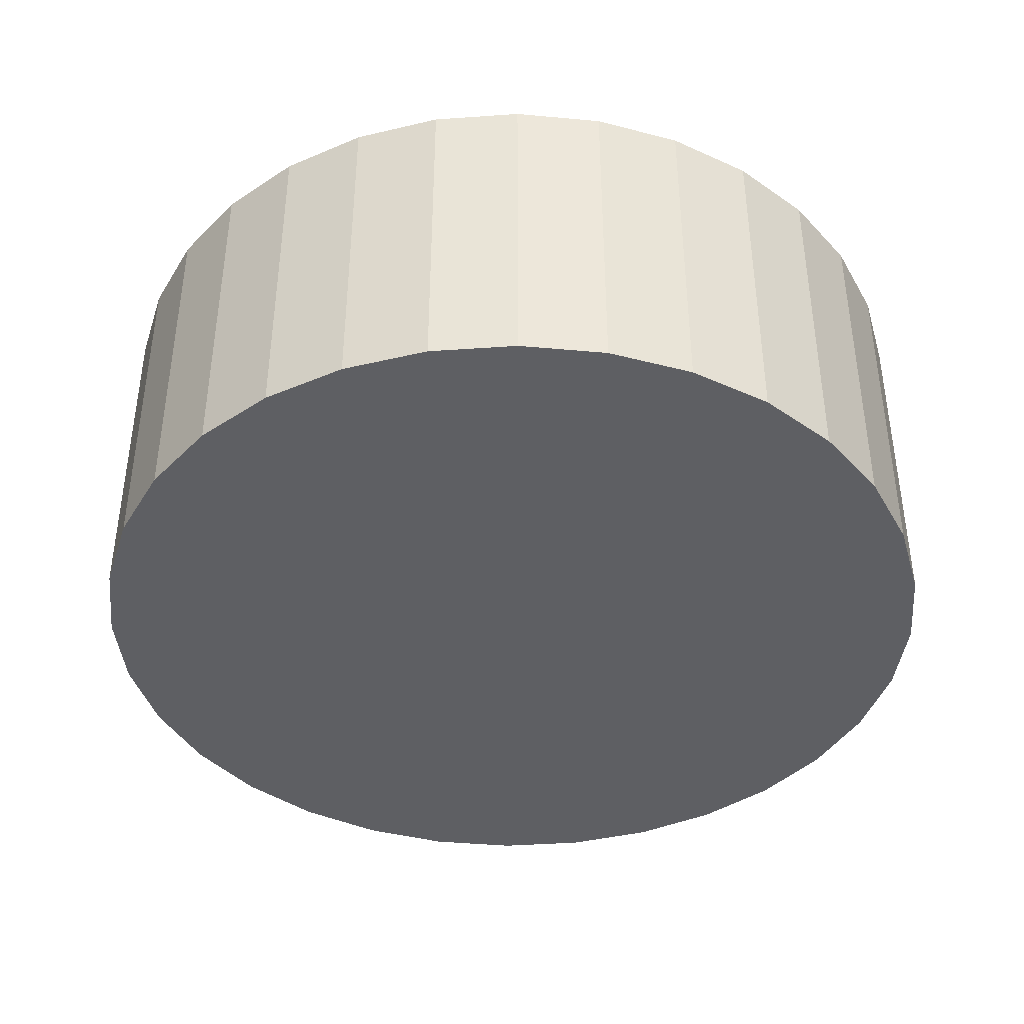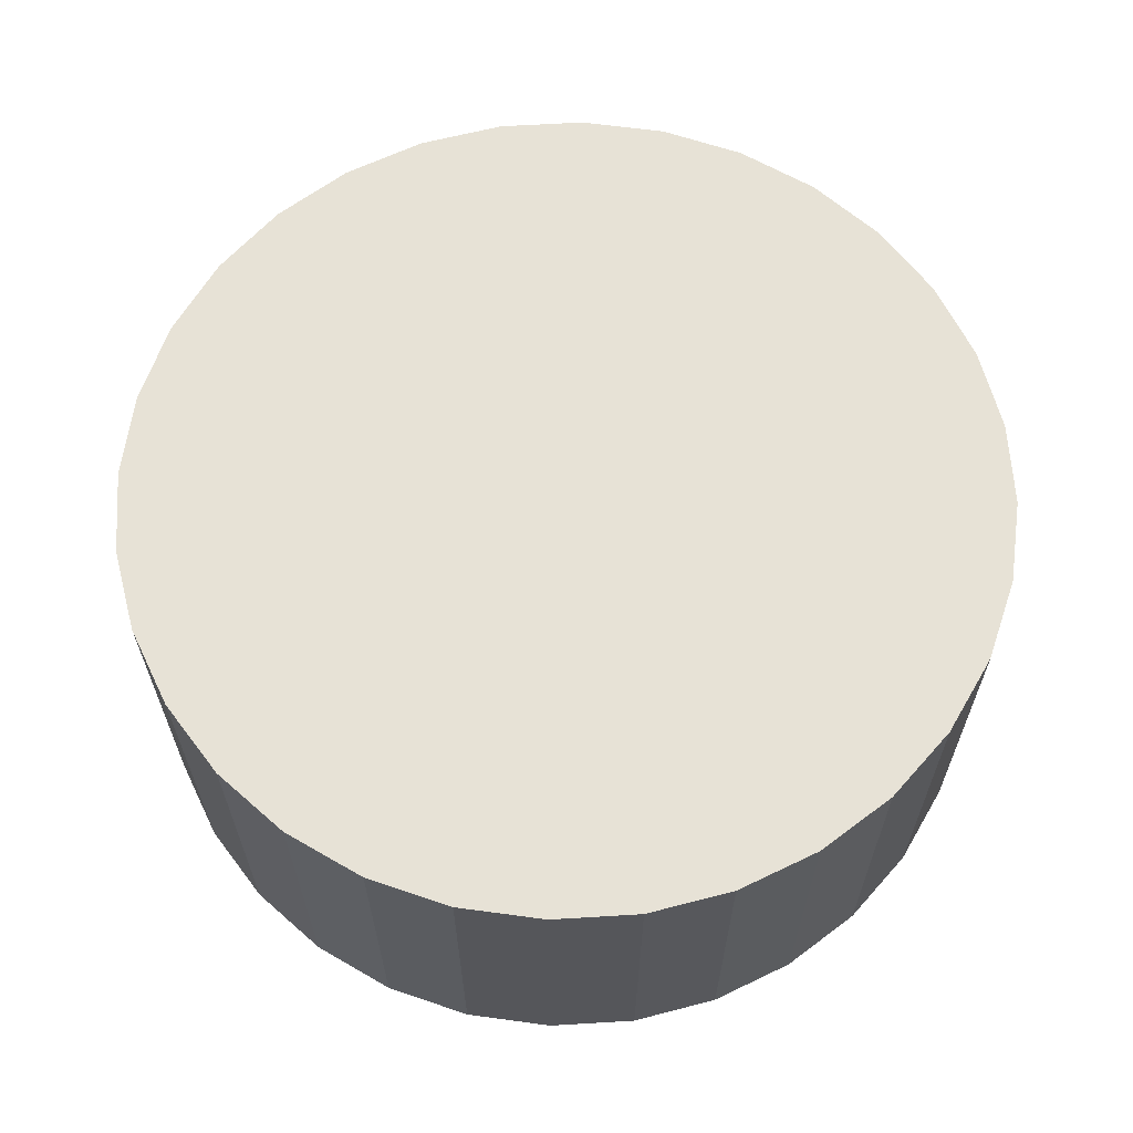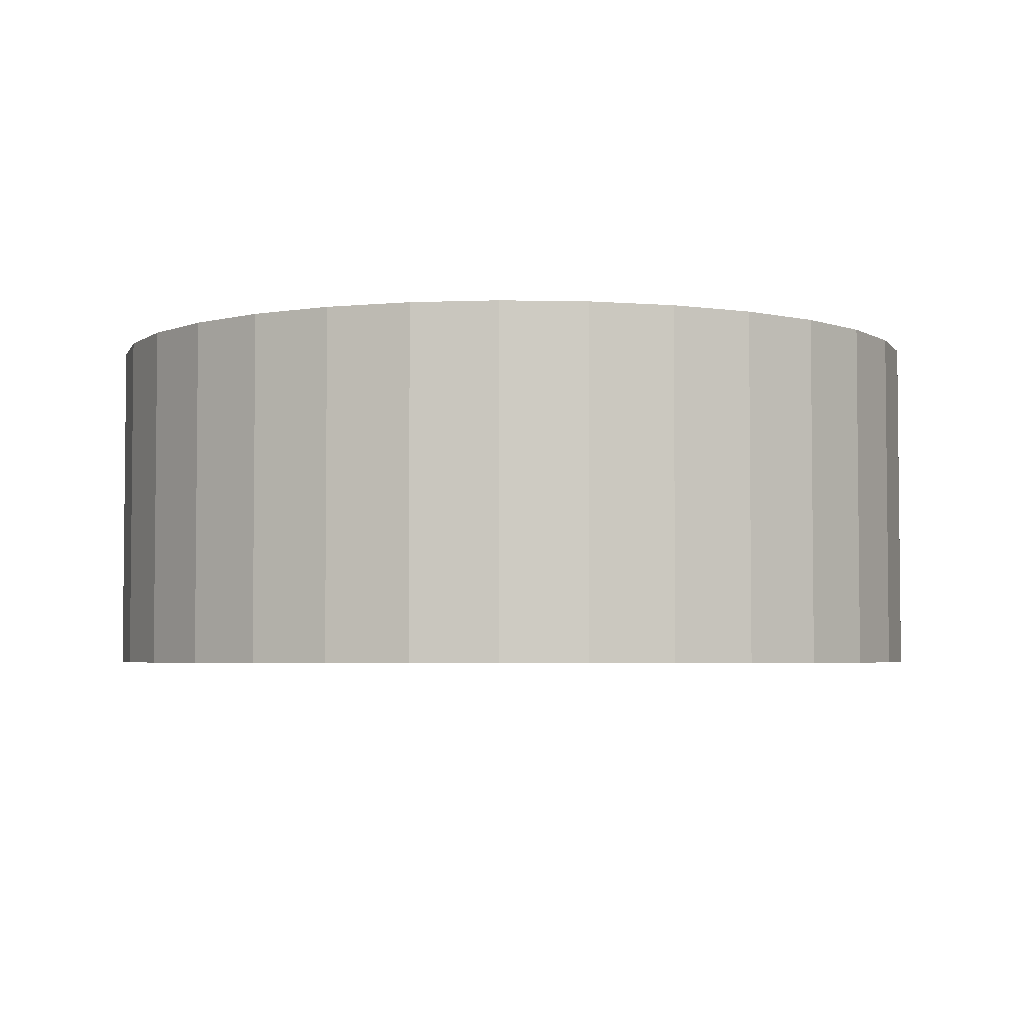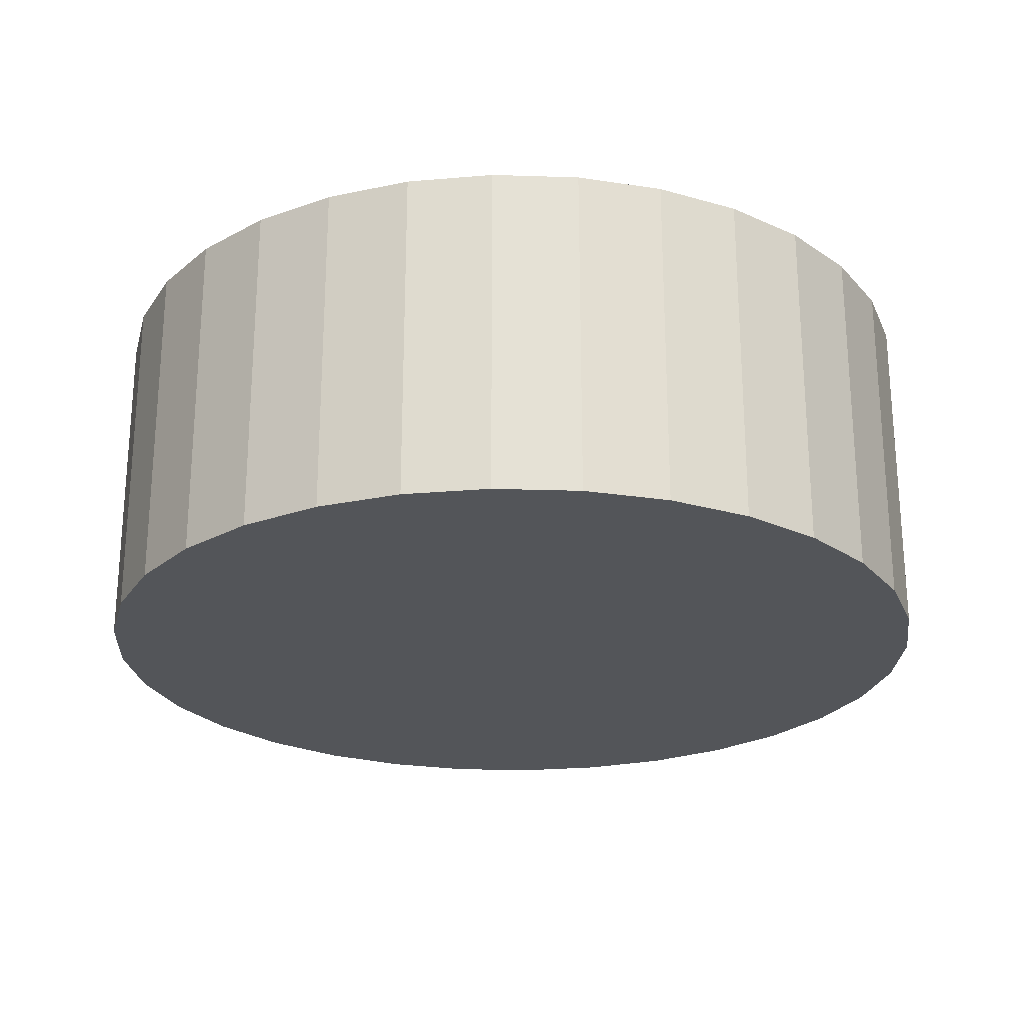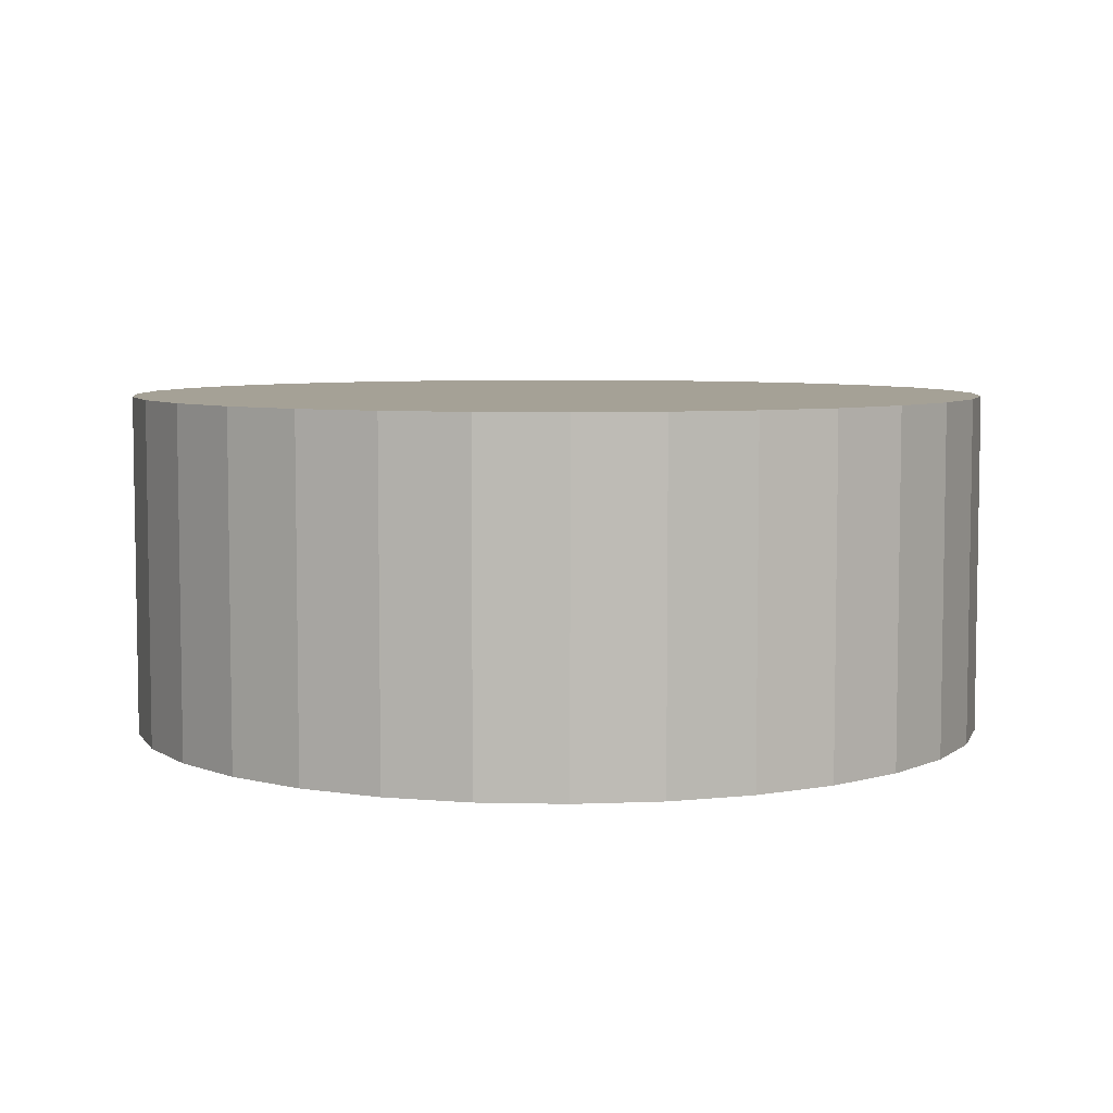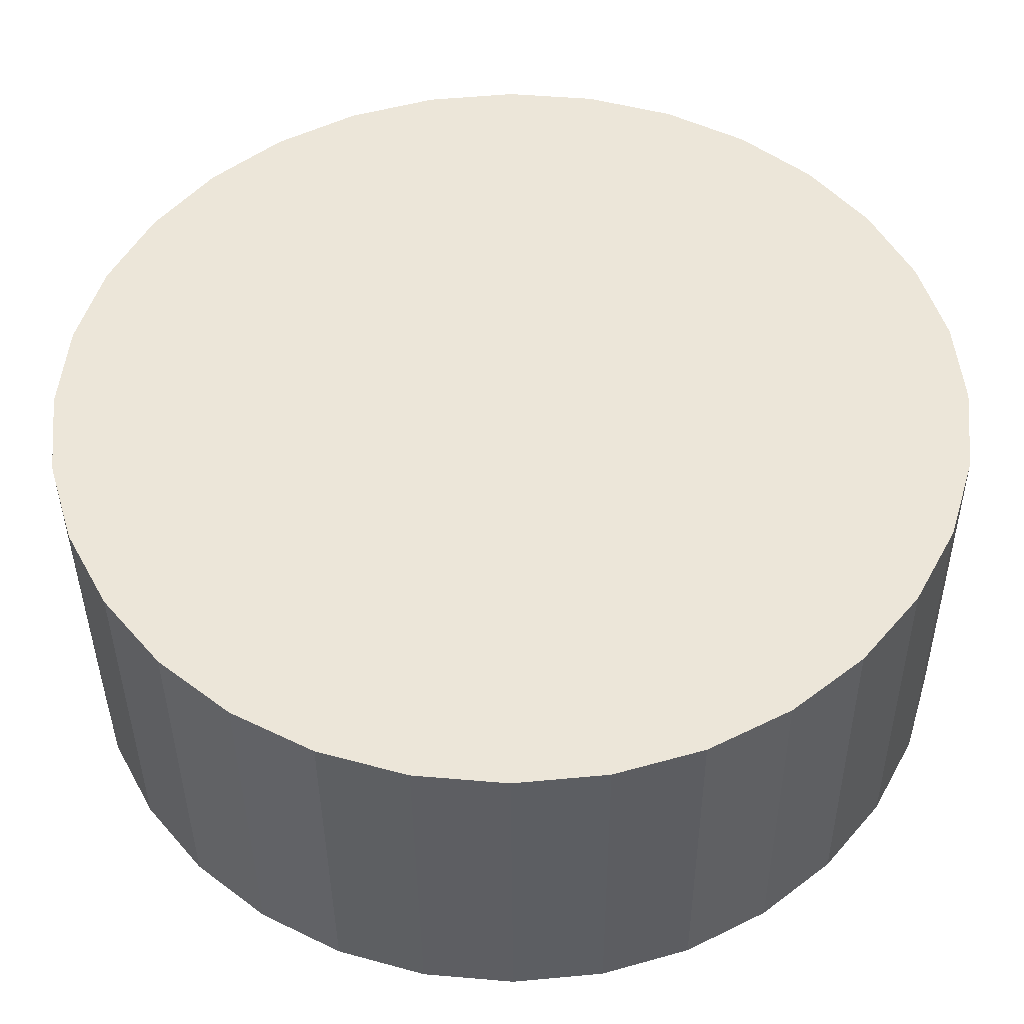
<metadata>
{"format":"obj","ext":"obj","renderer":"f3d","projection":"perspective","resolution":1024,"background":"white","views":[{"elev":-40.9,"azim":10.5,"up":"+Y"},{"elev":63.5,"azim":-31.6,"up":"+Y"},{"elev":-3.9,"azim":-167.1,"up":"+Y"},{"elev":-24.1,"azim":171.3,"up":"+Y"},{"elev":6.1,"azim":-57.8,"up":"+Y"},{"elev":-39.4,"azim":-179.6,"up":"+Z"}]}
</metadata>
<code>
o Cylinder.003
v -2.653 3.231 1.747
v -2.653 4.331 1.747
v -2.38 3.231 1.774
v -2.38 4.331 1.774
v -2.117 3.231 1.854
v -2.117 4.331 1.854
v -1.875 3.231 1.983
v -1.875 4.331 1.983
v -1.663 3.231 2.157
v -1.663 4.331 2.157
v -1.489 3.231 2.369
v -1.489 4.331 2.369
v -1.36 3.231 2.611
v -1.36 4.331 2.611
v -1.28 3.231 2.874
v -1.28 4.331 2.874
v -1.253 3.231 3.147
v -1.253 4.331 3.147
v -1.28 3.231 3.42
v -1.28 4.331 3.42
v -1.36 3.231 3.683
v -1.36 4.331 3.683
v -1.489 3.231 3.925
v -1.489 4.331 3.925
v -1.663 3.231 4.137
v -1.663 4.331 4.137
v -1.875 3.231 4.311
v -1.875 4.331 4.311
v -2.117 3.231 4.44
v -2.117 4.331 4.44
v -2.38 3.231 4.52
v -2.38 4.331 4.52
v -2.653 3.231 4.547
v -2.653 4.331 4.547
v -2.926 3.231 4.52
v -2.926 4.331 4.52
v -3.189 3.231 4.44
v -3.189 4.331 4.44
v -3.431 3.231 4.311
v -3.431 4.331 4.311
v -3.643 3.231 4.137
v -3.643 4.331 4.137
v -3.817 3.231 3.925
v -3.817 4.331 3.925
v -3.947 3.231 3.683
v -3.947 4.331 3.683
v -4.026 3.231 3.42
v -4.026 4.331 3.42
v -4.053 3.231 3.147
v -4.053 4.331 3.147
v -4.026 3.231 2.874
v -4.026 4.331 2.874
v -3.947 3.231 2.611
v -3.947 4.331 2.611
v -3.817 3.231 2.369
v -3.817 4.331 2.369
v -3.643 3.231 2.157
v -3.643 4.331 2.157
v -3.431 3.231 1.983
v -3.431 4.331 1.983
v -3.189 3.231 1.854
v -3.189 4.331 1.854
v -2.926 3.231 1.774
v -2.926 4.331 1.774
f 2 3 1
f 4 5 3
f 6 7 5
f 8 9 7
f 10 11 9
f 12 13 11
f 14 15 13
f 16 17 15
f 18 19 17
f 20 21 19
f 22 23 21
f 24 25 23
f 26 27 25
f 28 29 27
f 30 31 29
f 32 33 31
f 34 35 33
f 36 37 35
f 38 39 37
f 40 41 39
f 42 43 41
f 44 45 43
f 46 47 45
f 48 49 47
f 50 51 49
f 52 53 51
f 54 55 53
f 56 57 55
f 58 59 57
f 60 61 59
f 38 14 6
f 62 63 61
f 64 1 63
f 31 51 63
f 2 4 3
f 4 6 5
f 6 8 7
f 8 10 9
f 10 12 11
f 12 14 13
f 14 16 15
f 16 18 17
f 18 20 19
f 20 22 21
f 22 24 23
f 24 26 25
f 26 28 27
f 28 30 29
f 30 32 31
f 32 34 33
f 34 36 35
f 36 38 37
f 38 40 39
f 40 42 41
f 42 44 43
f 44 46 45
f 46 48 47
f 48 50 49
f 50 52 51
f 52 54 53
f 54 56 55
f 56 58 57
f 58 60 59
f 60 62 61
f 6 4 62
f 2 64 62
f 62 60 58
f 58 56 54
f 54 52 46
f 50 48 46
f 46 44 42
f 42 40 38
f 38 36 34
f 34 32 38
f 30 28 22
f 26 24 22
f 22 20 18
f 18 16 22
f 14 12 10
f 10 8 6
f 4 2 62
f 62 58 6
f 52 50 46
f 46 42 38
f 38 32 30
f 28 26 22
f 22 16 14
f 14 10 6
f 6 58 54
f 54 46 6
f 38 30 22
f 22 14 38
f 6 46 38
f 62 64 63
f 64 2 1
f 63 1 3
f 3 5 7
f 7 9 15
f 11 13 15
f 15 17 19
f 19 21 15
f 23 25 27
f 27 29 31
f 31 33 35
f 35 37 31
f 39 41 43
f 43 45 47
f 47 49 51
f 51 53 55
f 55 57 63
f 59 61 63
f 63 3 7
f 9 11 15
f 15 21 23
f 23 27 15
f 31 37 43
f 39 43 37
f 47 51 43
f 57 59 63
f 63 7 15
f 15 27 31
f 31 43 51
f 51 55 63
f 63 15 31

</code>
